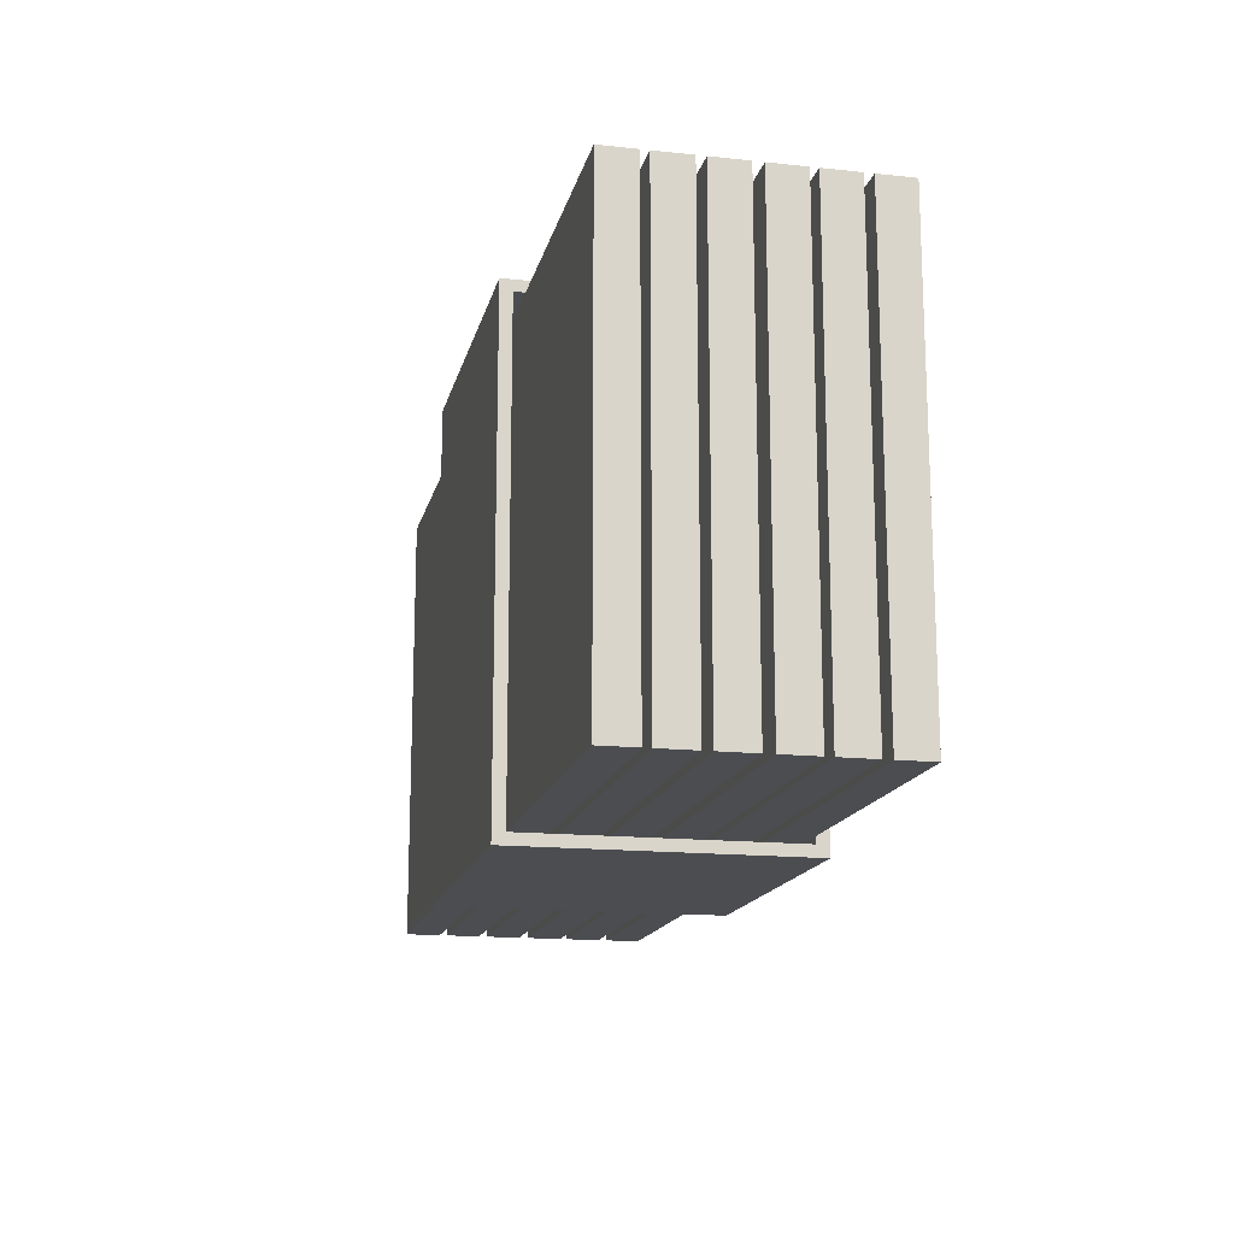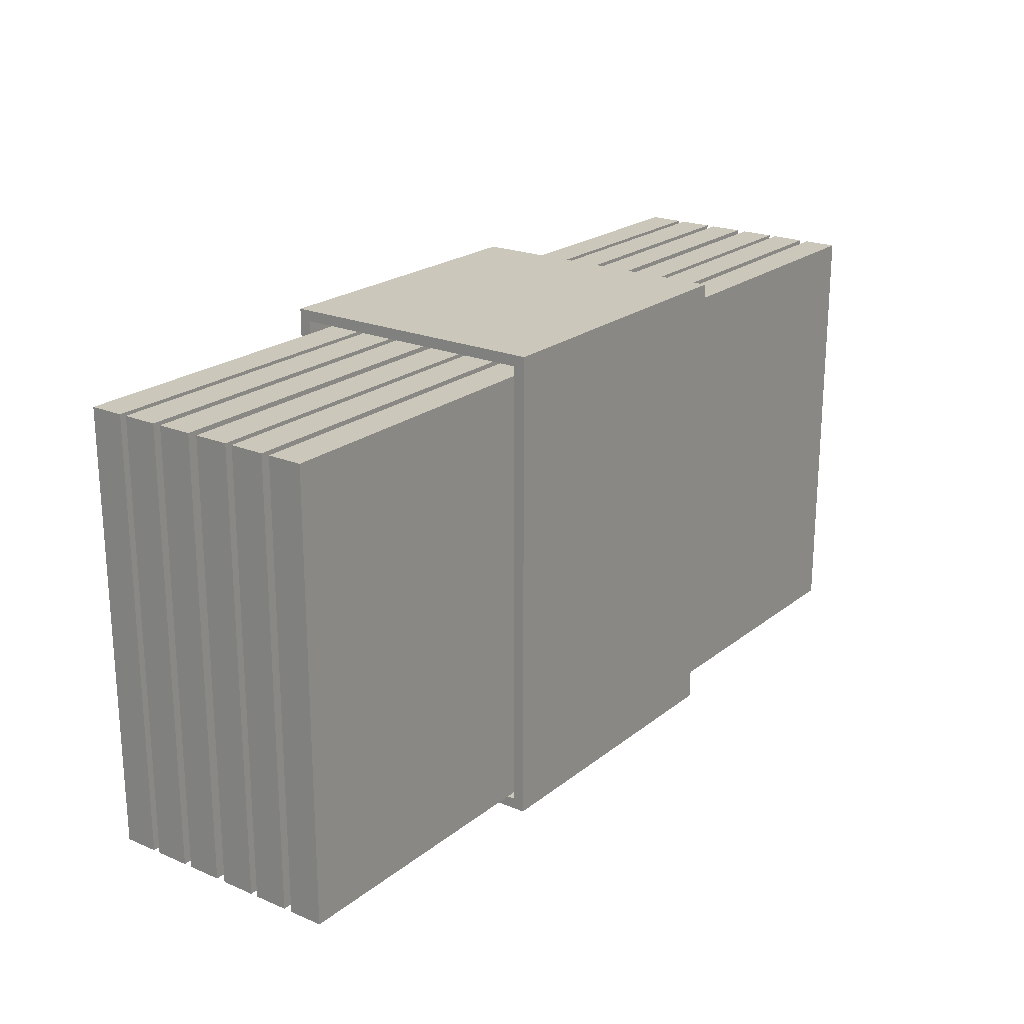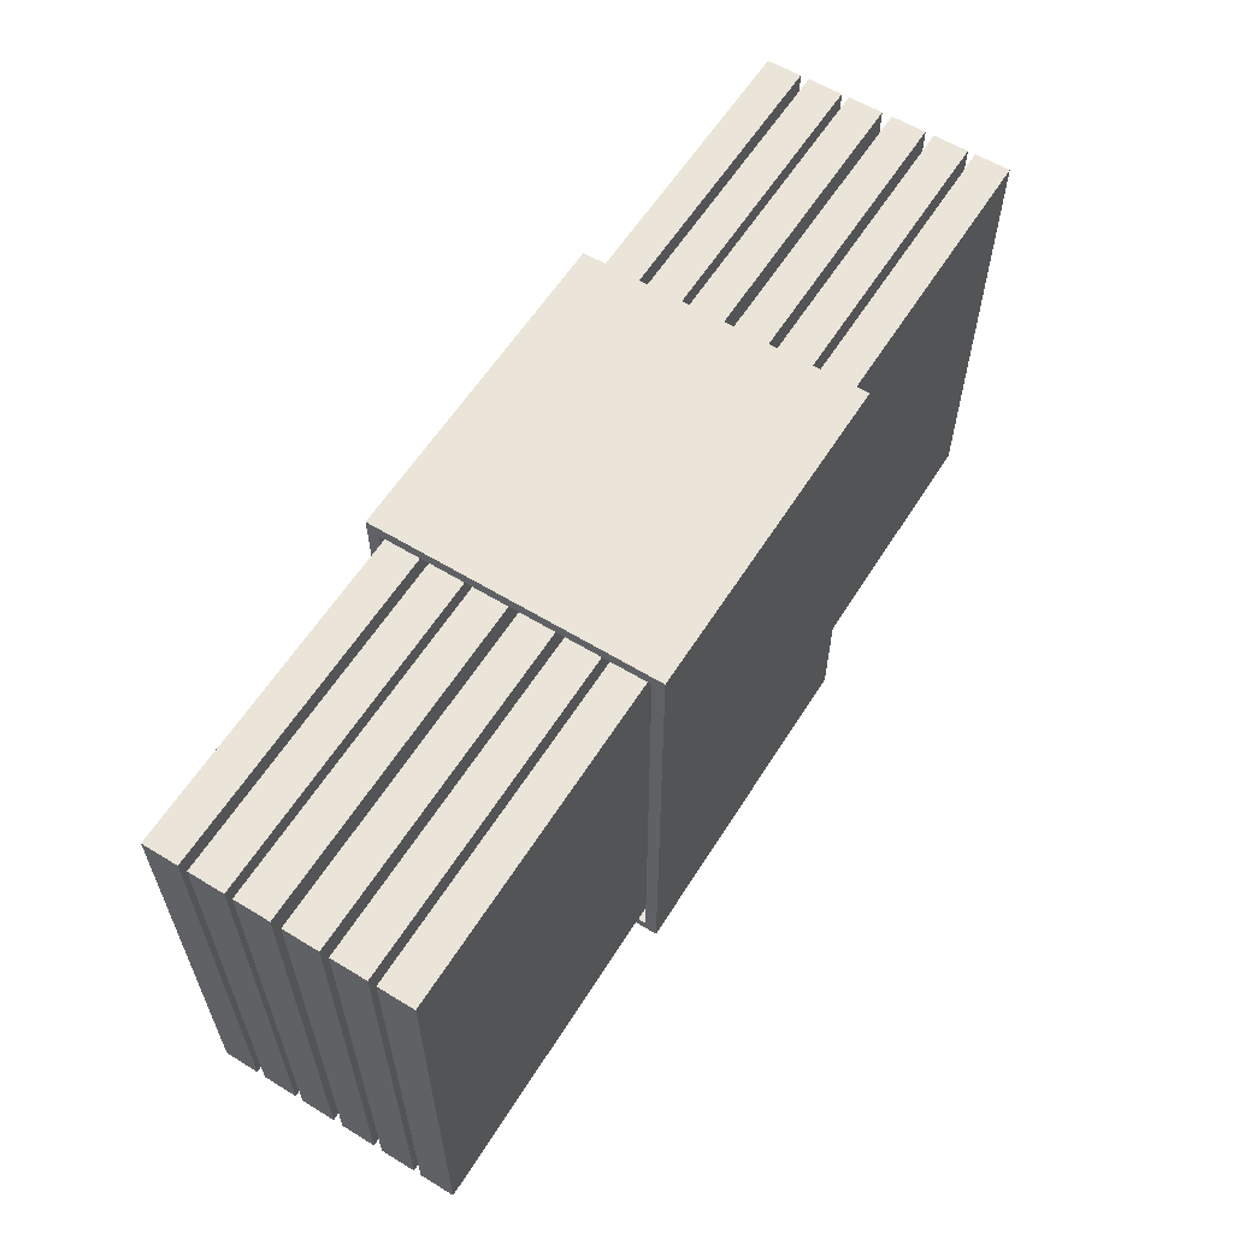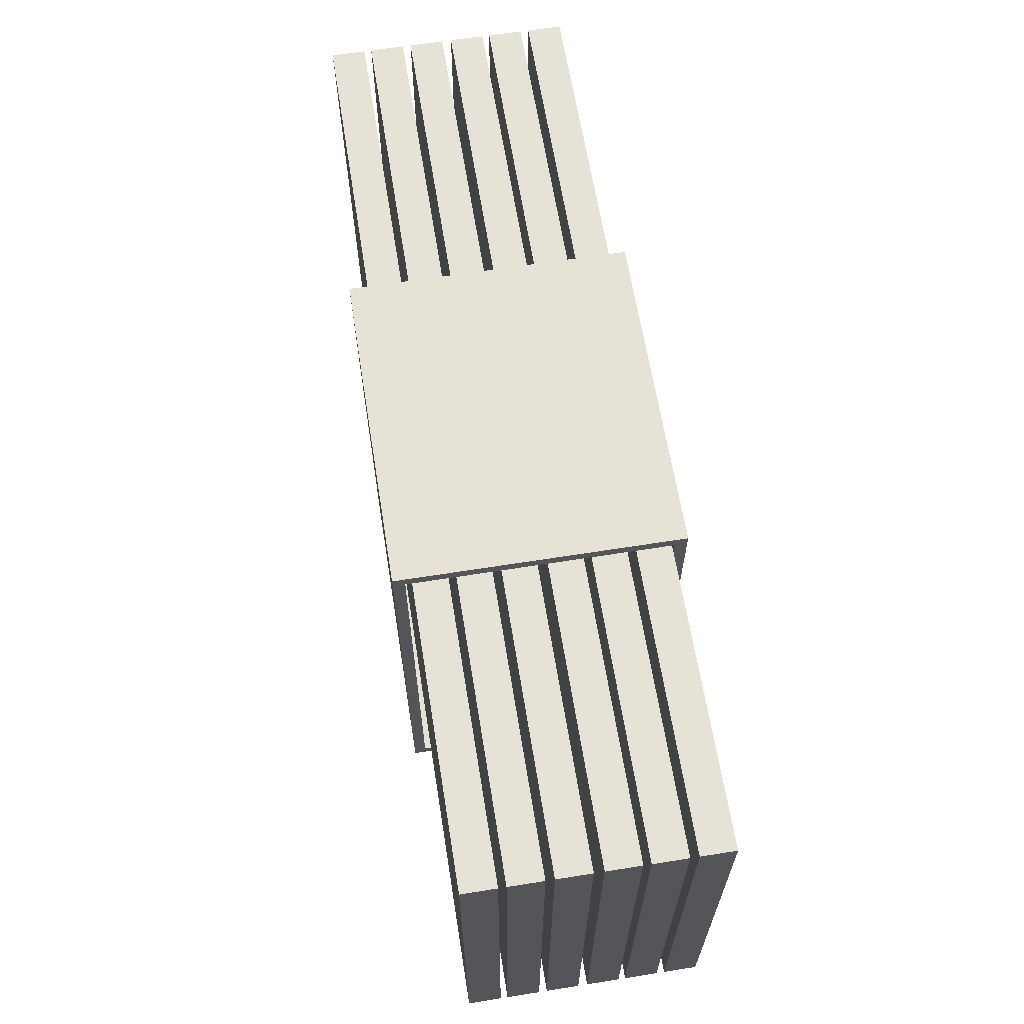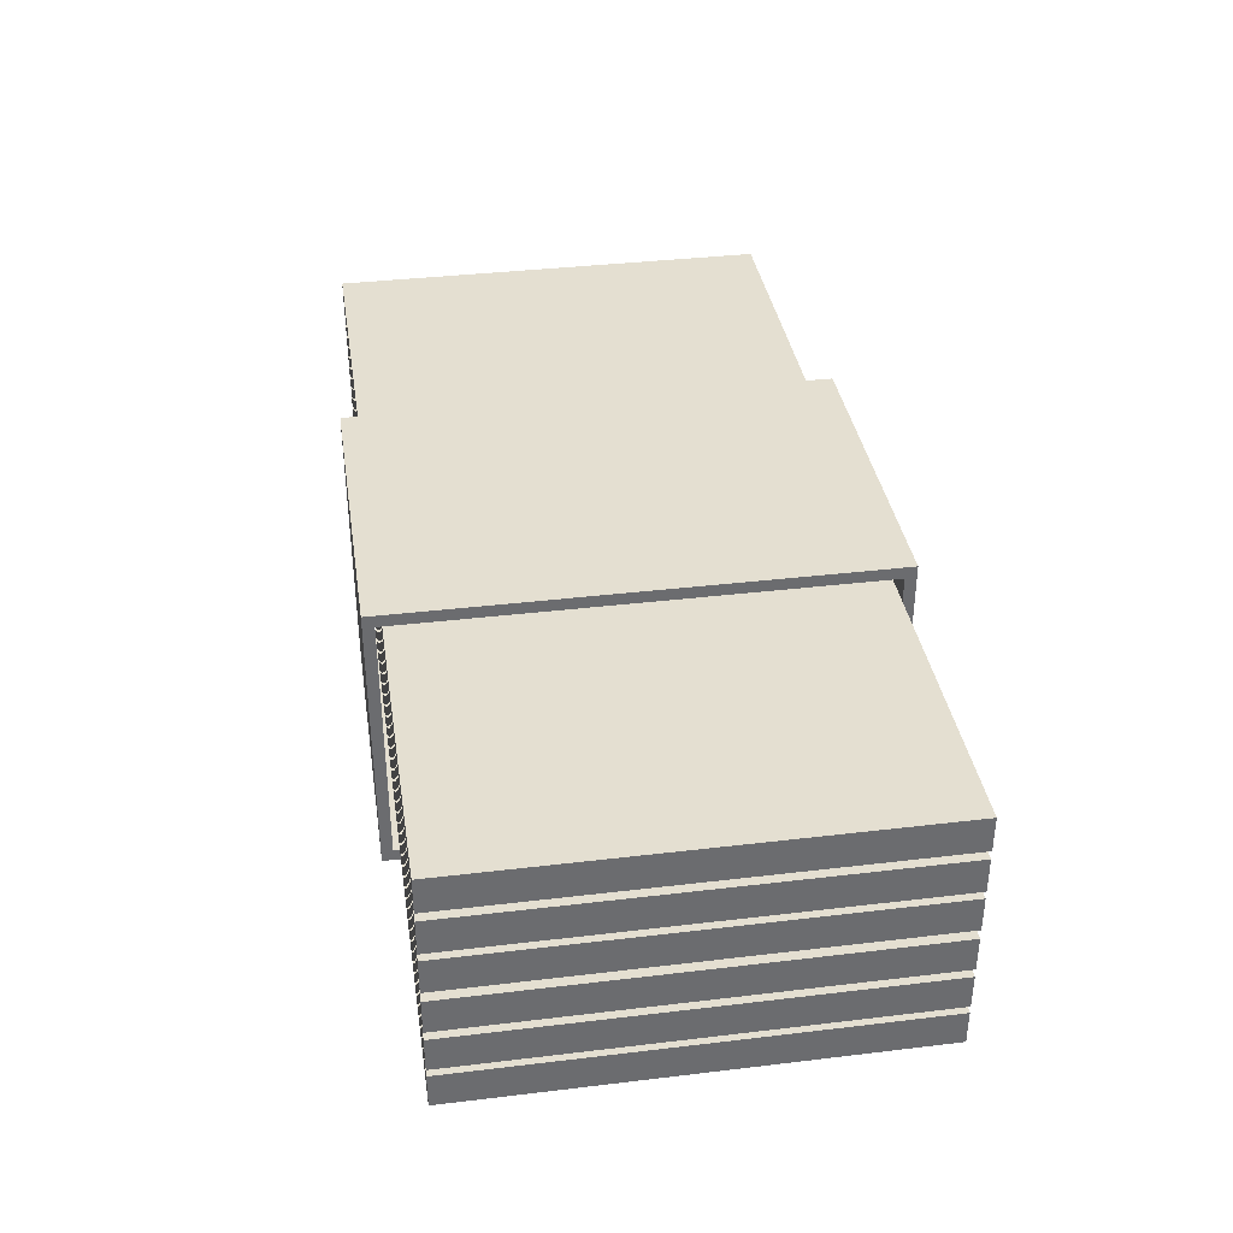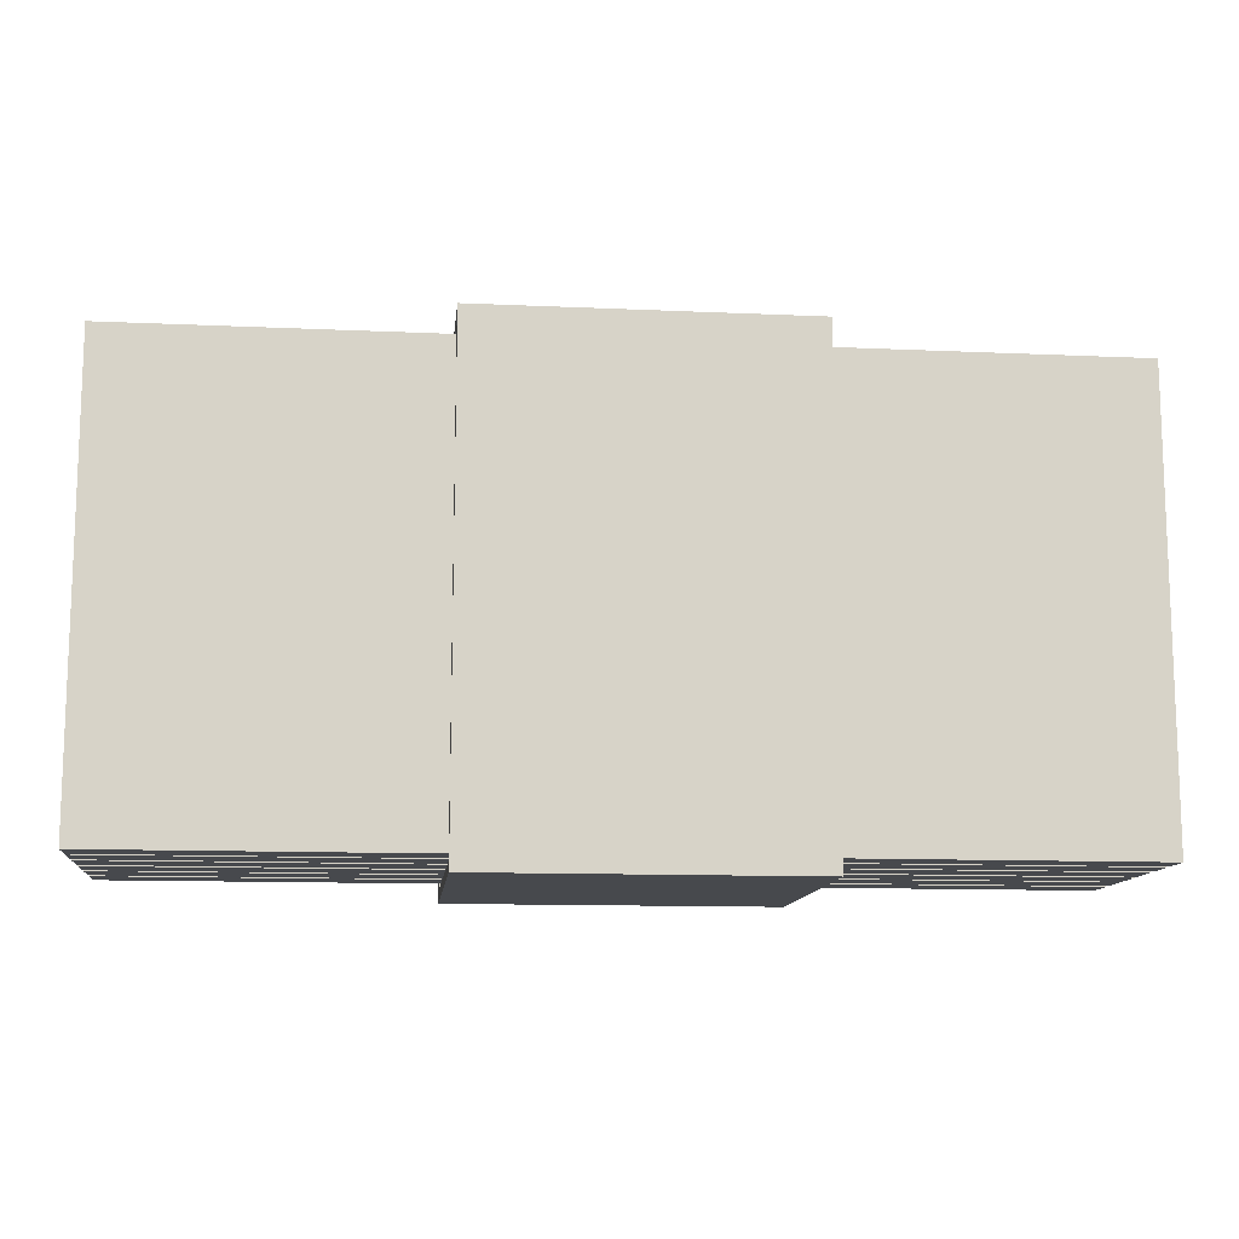
<metadata>
{"format":"obj","ext":"obj","renderer":"f3d","projection":"perspective","resolution":1024,"background":"white","views":[{"elev":-15.7,"azim":77.4,"up":"+Z"},{"elev":21.6,"azim":126.5,"up":"+Z"},{"elev":59.3,"azim":-58.0,"up":"+Z"},{"elev":63.9,"azim":80.9,"up":"+Z"},{"elev":36.7,"azim":-98.8,"up":"+Y"},{"elev":-12.1,"azim":-6.1,"up":"+Z"}]}
</metadata>
<code>
g default
v 3.138 0.5088 0.9067
v 5.185 0.5088 0.9067
v 3.138 0.5846 0.9067
v 5.185 0.5846 0.9067
v 3.138 0.5846 -0.07263
v 5.185 0.5846 -0.07263
v 3.138 0.5088 -0.07263
v 5.185 0.5088 -0.07263
v 3.138 0.3225 0.9067
v 5.185 0.3225 0.9067
v 3.138 0.3983 0.9067
v 5.185 0.3983 0.9067
v 3.138 0.3983 -0.07263
v 5.185 0.3983 -0.07263
v 3.138 0.3225 -0.07263
v 5.185 0.3225 -0.07263
v 3.138 0.2254 0.9067
v 5.185 0.2254 0.9067
v 3.138 0.3012 0.9067
v 5.185 0.3012 0.9067
v 3.138 0.3012 -0.07263
v 5.185 0.3012 -0.07263
v 3.138 0.2254 -0.07263
v 5.185 0.2254 -0.07263
v 3.138 0.03909 0.9067
v 5.185 0.03909 0.9067
v 3.138 0.1149 0.9067
v 5.185 0.1149 0.9067
v 3.138 0.1149 -0.07263
v 5.185 0.1149 -0.07263
v 3.138 0.03909 -0.07263
v 5.185 0.03909 -0.07263
v 3.138 0.1311 0.9067
v 5.185 0.1311 0.9067
v 3.138 0.2069 0.9067
v 5.185 0.2069 0.9067
v 3.138 0.2069 -0.07263
v 5.185 0.2069 -0.07263
v 3.138 0.1311 -0.07263
v 5.185 0.1311 -0.07263
v 3.824 0.613 0.9534
v 3.824 -0.001518 0.9534
v 4.535 0.613 0.9534
v 4.535 -0.001518 0.9534
v 4.535 0.613 -0.1103
v 4.535 -0.001518 -0.1103
v 3.824 0.613 -0.1103
v 3.824 -0.001518 -0.1103
v 4.535 0.587 0.9291
v 4.535 0.02454 0.9291
v 4.535 0.02454 -0.08599
v 4.535 0.587 -0.08599
v 3.824 0.587 -0.08599
v 3.824 0.02454 -0.08599
v 3.824 0.02454 0.9291
v 3.824 0.587 0.9291
v 4.455 0.587 0.9291
v 4.455 0.02454 0.9291
v 4.455 0.02454 -0.08599
v 4.455 0.587 -0.08599
v 3.904 0.587 -0.08599
v 3.904 0.02454 -0.08599
v 3.904 0.02454 0.9291
v 3.904 0.587 0.9291
v 3.138 0.4146 0.9067
v 5.185 0.4146 0.9067
v 3.138 0.4903 0.9067
v 5.185 0.4903 0.9067
v 3.138 0.4903 -0.07263
v 5.185 0.4903 -0.07263
v 3.138 0.4146 -0.07263
v 5.185 0.4146 -0.07263
g polySurface6
f 1 2 4 3
f 3 4 6 5
f 5 6 8 7
f 7 8 2 1
f 2 8 6 4
f 7 1 3 5
f 9 10 12 11
f 11 12 14 13
f 13 14 16 15
f 15 16 10 9
f 10 16 14 12
f 15 9 11 13
f 17 18 20 19
f 19 20 22 21
f 21 22 24 23
f 23 24 18 17
f 18 24 22 20
f 23 17 19 21
f 25 26 28 27
f 27 28 30 29
f 29 30 32 31
f 31 32 26 25
f 26 32 30 28
f 31 25 27 29
f 33 34 36 35
f 35 36 38 37
f 37 38 40 39
f 39 40 34 33
f 34 40 38 36
f 39 33 35 37
f 41 42 44 43
f 45 46 48 47
f 42 48 46 44
f 47 41 43 45
f 43 44 50 49
f 44 46 51 50
f 46 45 52 51
f 45 43 49 52
f 47 48 54 53
f 48 42 55 54
f 42 41 56 55
f 41 47 53 56
f 49 50 58 57
f 50 51 59 58
f 51 52 60 59
f 52 49 57 60
f 53 54 62 61
f 54 55 63 62
f 55 56 64 63
f 56 53 61 64
f 58 59 62 63
f 59 60 61 62
f 60 57 64 61
f 57 58 63 64
f 65 66 68 67
f 67 68 70 69
f 69 70 72 71
f 71 72 66 65
f 66 72 70 68
f 71 65 67 69

</code>
